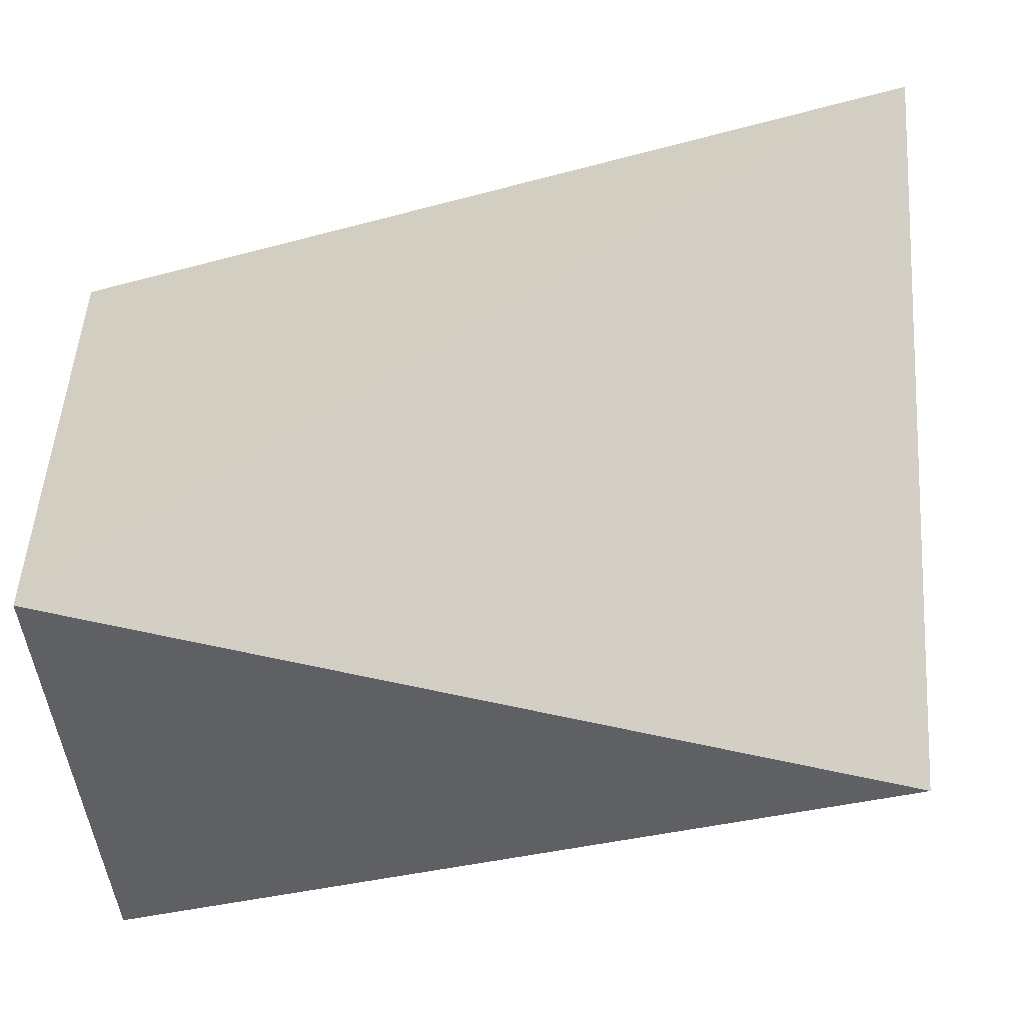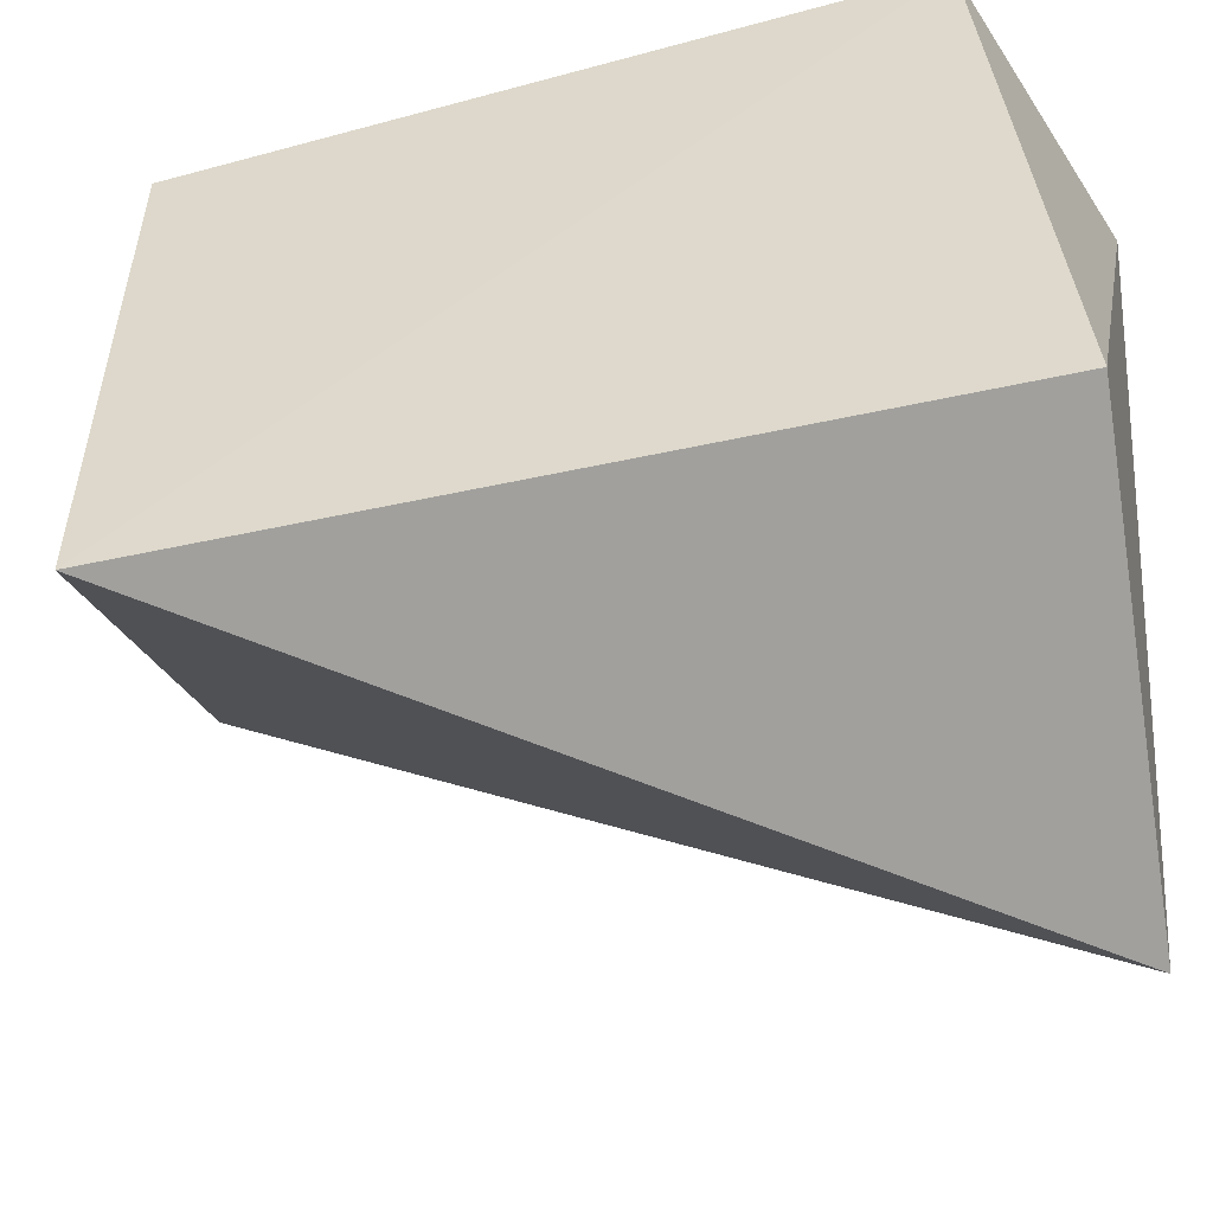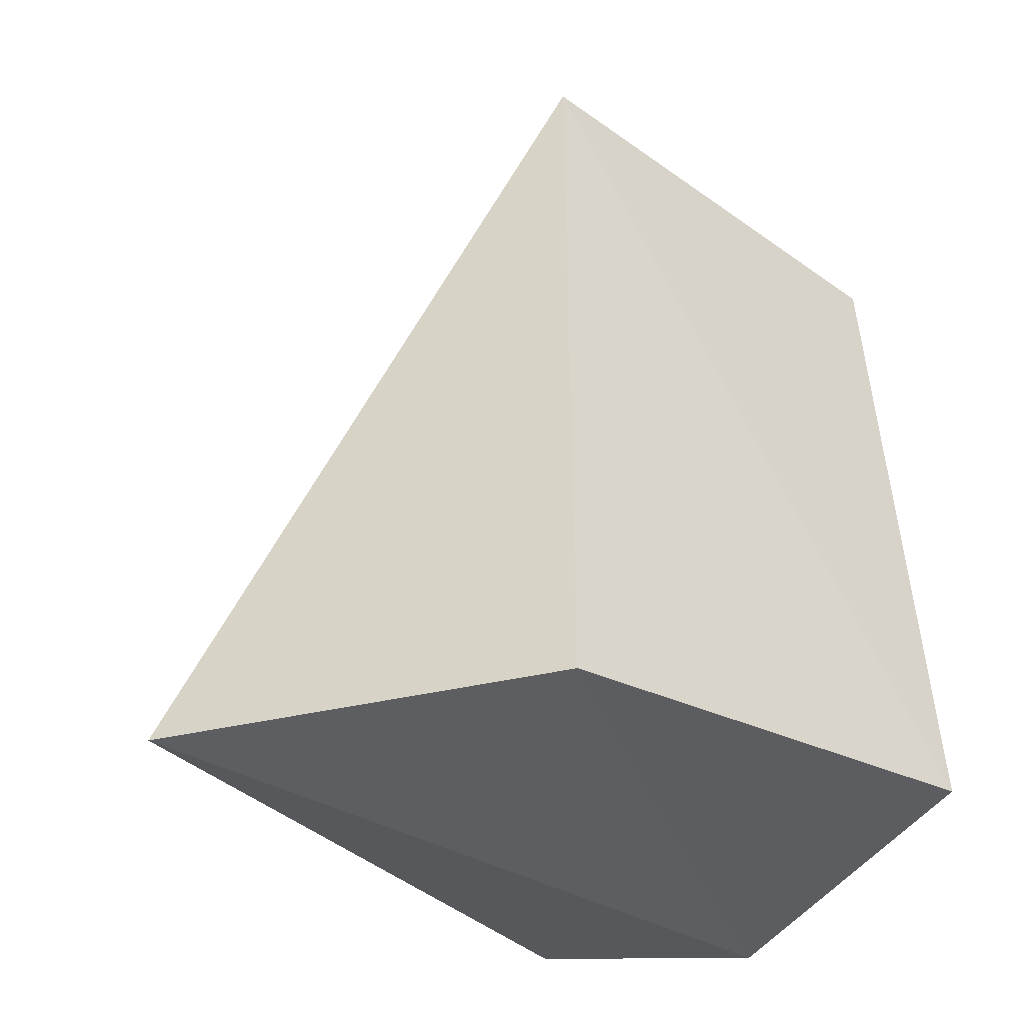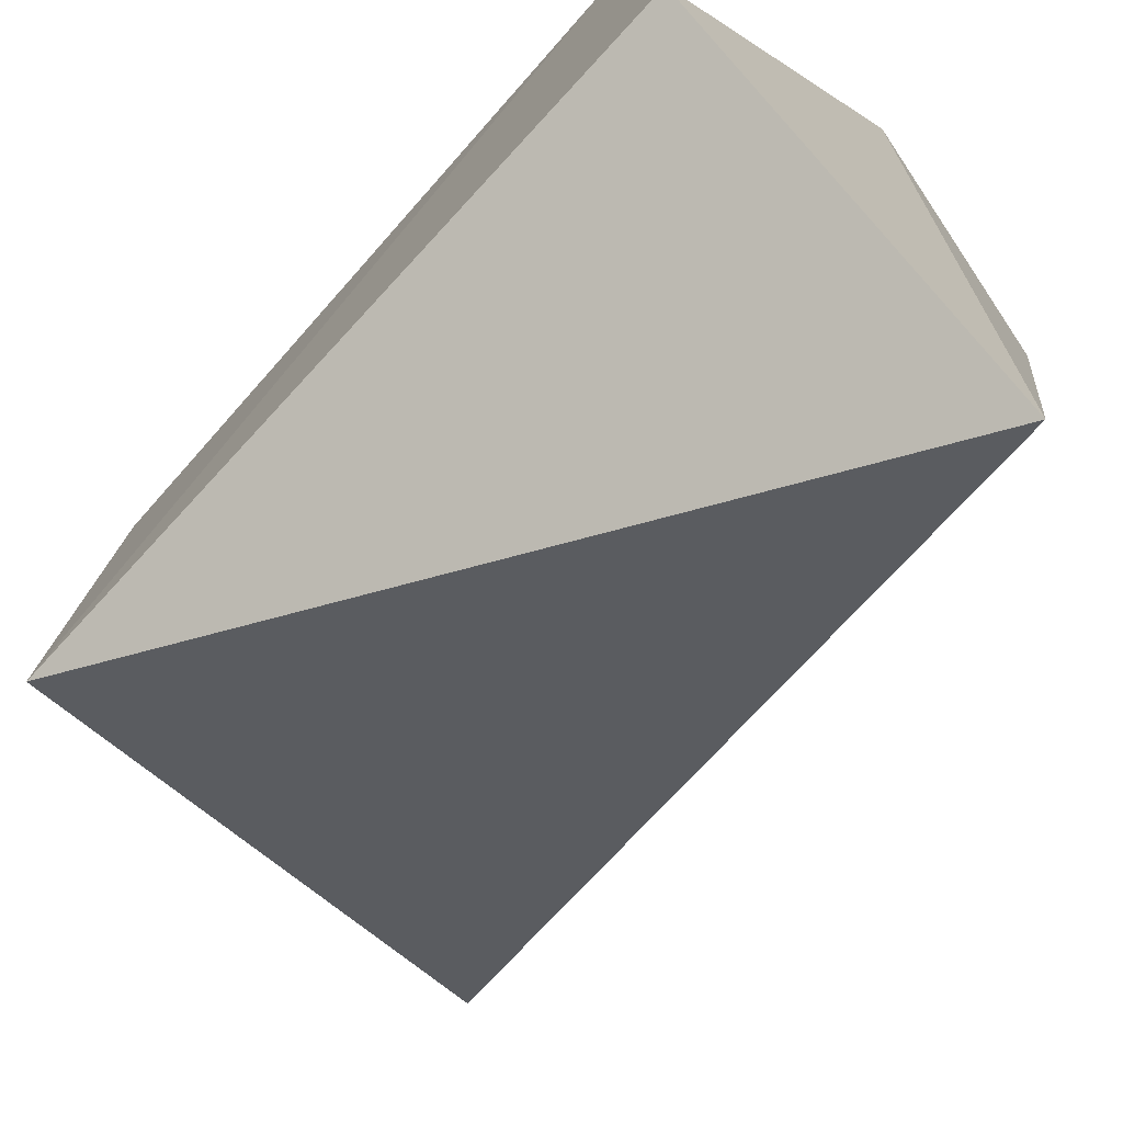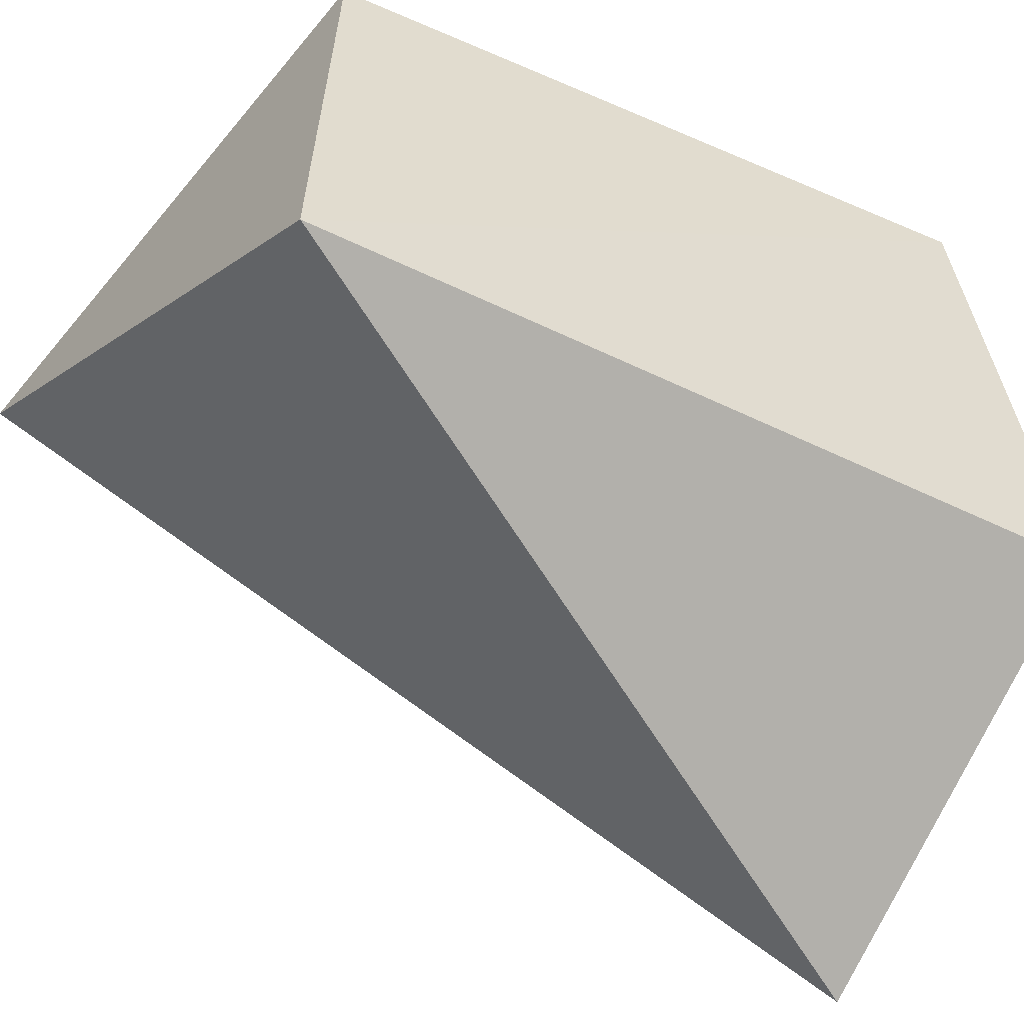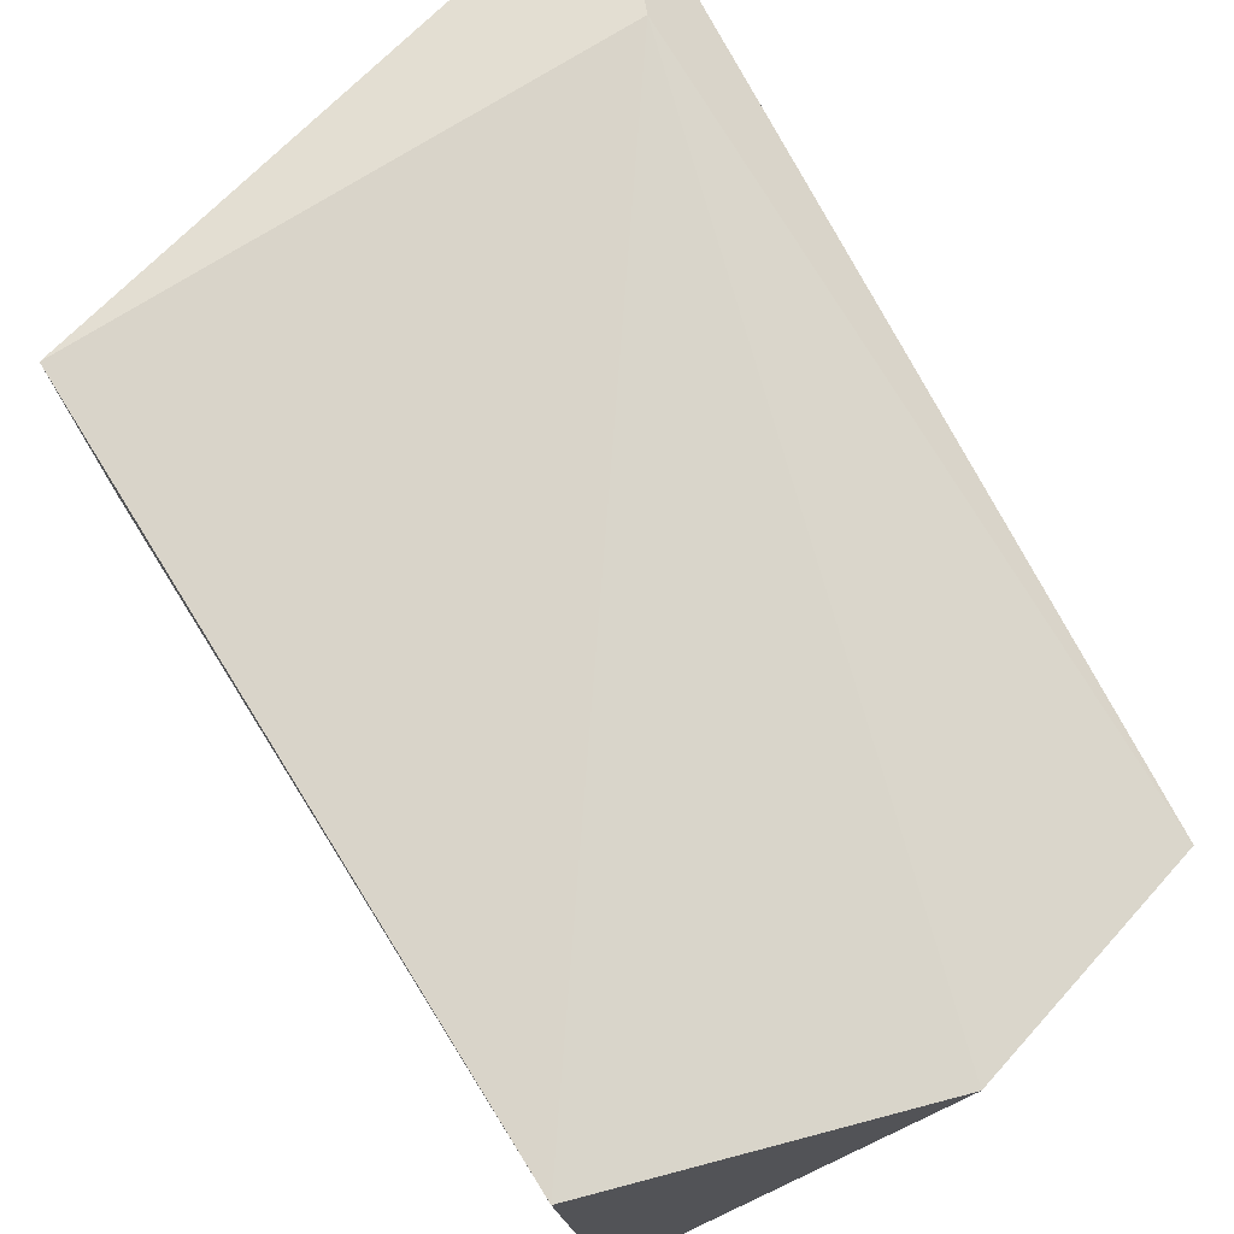
<metadata>
{"format":"obj","ext":"obj","renderer":"f3d","projection":"perspective","resolution":1024,"background":"white","views":[{"elev":-70.9,"azim":100.7,"up":"+Z"},{"elev":-45.7,"azim":-75.6,"up":"+Z"},{"elev":-38.1,"azim":-129.2,"up":"+Y"},{"elev":-74.4,"azim":-42.4,"up":"+Z"},{"elev":-54.1,"azim":-117.1,"up":"+Z"},{"elev":79.7,"azim":-32.5,"up":"+Z"}]}
</metadata>
<code>
v -0.05021 0.01571 0.02635
v -0.0501 -0.002451 0.02497
v -0.05297 -0.00242 0.009574
v -0.06335 0.01631 0.01479
v -0.06324 -0.001639 0.02816
v -0.04873 0.01918 0.02504
v -0.05603 -0.003954 0.02739
v -0.06306 0.01585 0.02696
v -0.06322 -0.003291 0.01497
f 6 3 4
f 6 1 2
f 6 2 3
f 7 2 1
f 7 1 5
f 7 3 2
f 8 5 1
f 8 4 5
f 8 6 4
f 8 1 6
f 9 5 4
f 9 4 3
f 9 7 5
f 9 3 7

</code>
